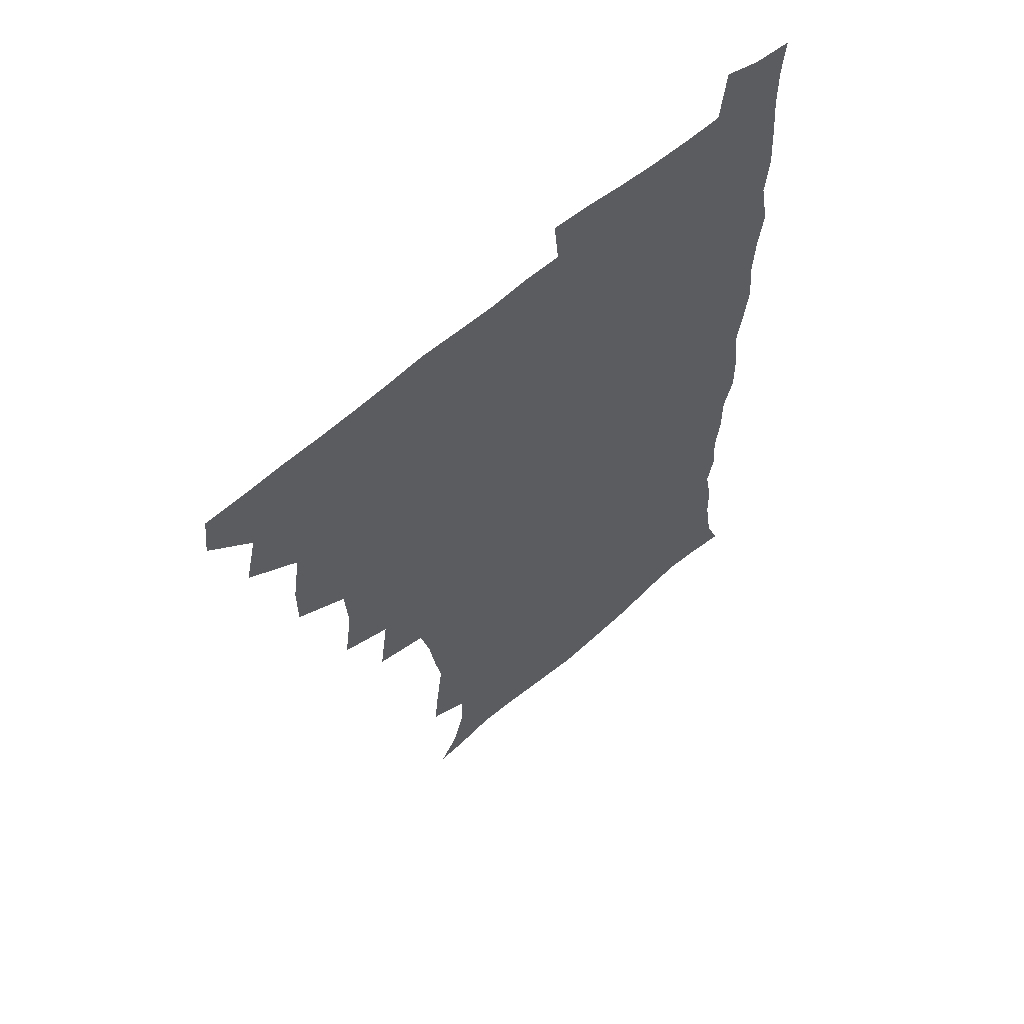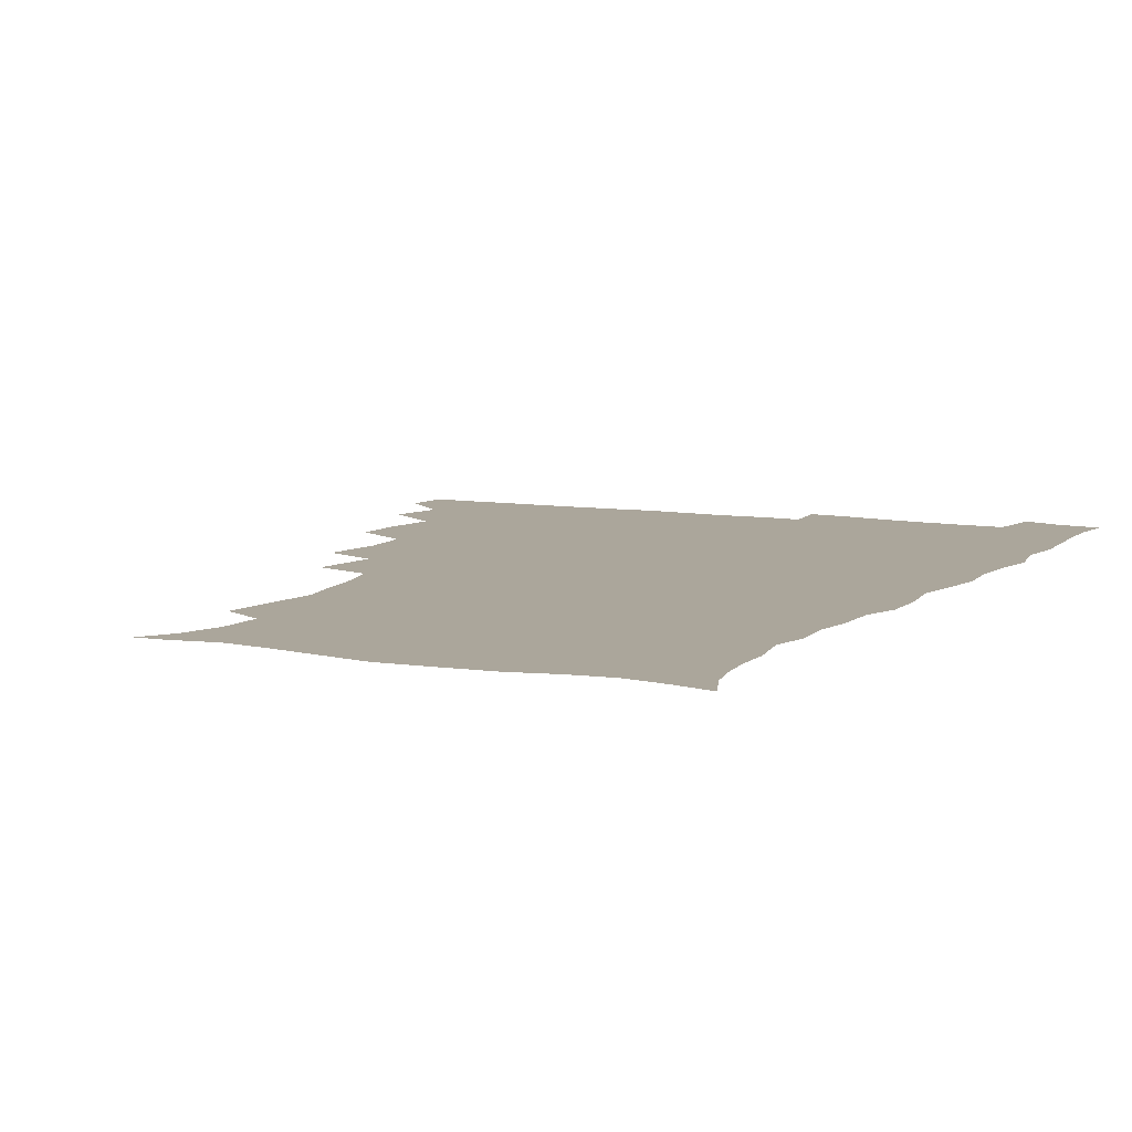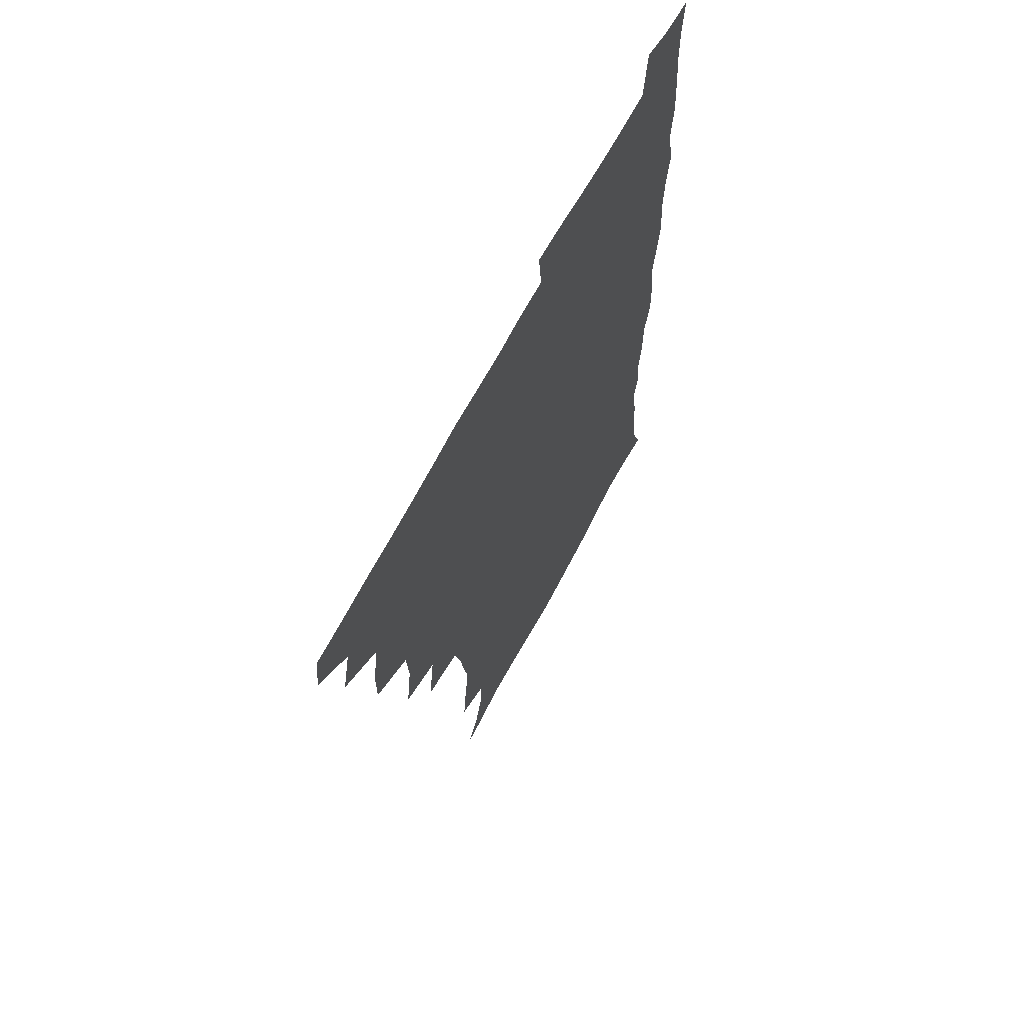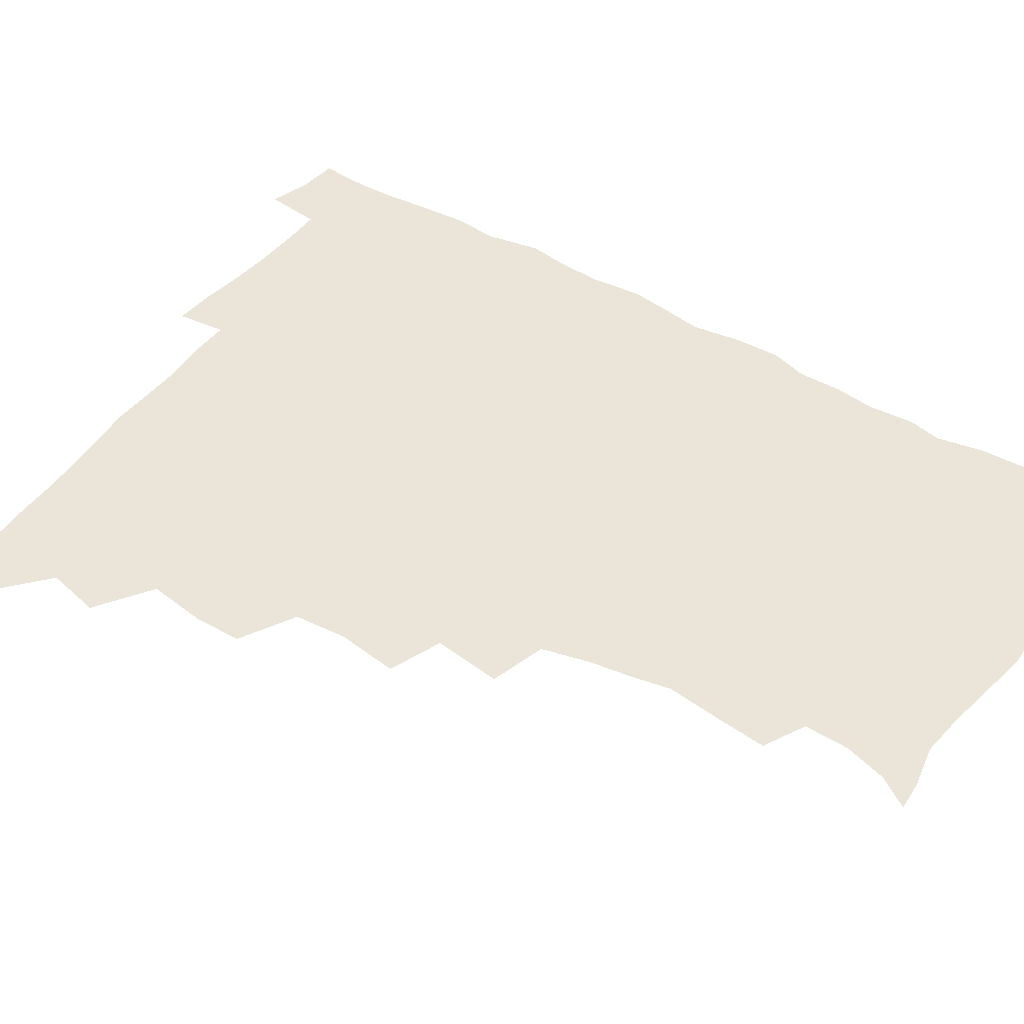
<metadata>
{"format":"obj","ext":"obj","renderer":"f3d","projection":"perspective","resolution":1024,"background":"white","views":[{"elev":60.4,"azim":-42.0,"up":"+Y"},{"elev":8.0,"azim":26.9,"up":"+Z"},{"elev":66.4,"azim":-62.2,"up":"+Y"},{"elev":45.1,"azim":-56.5,"up":"+Z"}]}
</metadata>
<code>
v 464.3 493.8 0
v 466.1 509.4 0
v 476.8 459.6 0
v 481.3 478.6 0
v 482 494.4 0
v 482.4 509.7 0
v 493.3 408.9 0
v 493.3 425.9 0
v 496.4 446.3 0
v 497.5 463.8 0
v 498.8 479.8 0
v 497.9 495 0
v 497.1 510.4 0
v 511.1 357.8 0
v 514.1 379.5 0
v 512.8 397.9 0
v 514.7 418.4 0
v 514 434.5 0
v 514.9 451.1 0
v 515.9 466.7 0
v 514.4 480.7 0
v 513.6 495.2 0
v 512.4 510.4 0
v 526.5 326.3 0
v 529.8 350.5 0
v 529.9 369.8 0
v 530.2 388 0
v 529.9 404.9 0
v 528.7 419.6 0
v 528.3 434.7 0
v 529.5 451.6 0
v 529.8 466.8 0
v 529 481.1 0
v 528.1 495.7 0
v 527.1 510.9 0
v 550.8 237.8 0
v 552.6 254.6 0
v 555.2 275.1 0
v 552.7 288 0
v 550.3 304.3 0
v 546.4 320.7 0
v 545.5 340 0
v 545.3 357.9 0
v 544.8 374.6 0
v 545.1 392 0
v 544.2 406.5 0
v 543.8 421.8 0
v 544.8 438.2 0
v 544.3 452.4 0
v 544.7 467.2 0
v 543.4 481.8 0
v 542.7 496.3 0
v 541.6 511.8 0
v 553.4 188.3 0
v 560.6 199.3 0
v 565.1 214.2 0
v 565.7 230.2 0
v 565.7 247.7 0
v 566.2 264.4 0
v 565.9 280.3 0
v 565.1 297.4 0
v 562.6 311.8 0
v 561.4 329.2 0
v 559.7 344.2 0
v 560.1 362.4 0
v 560 378.8 0
v 558.4 392.3 0
v 559.4 409.2 0
v 559.6 424.6 0
v 559.2 439 0
v 559.7 453.9 0
v 558.7 467.7 0
v 558.9 481.7 0
v 557.7 496.4 0
v 555.9 513.3 0
v 564 188.9 0
v 570.6 200.6 0
v 578.4 222.5 0
v 579.2 239.2 0
v 579.5 255.6 0
v 578.1 268.4 0
v 578.1 285.1 0
v 577.9 304 0
v 577.1 318.8 0
v 575.4 333.4 0
v 575.1 349.7 0
v 574 364.1 0
v 574.5 381.7 0
v 574.4 396.2 0
v 573.4 409.6 0
v 574.1 426 0
v 574 440.1 0
v 573.7 454 0
v 573.2 467.8 0
v 573.3 481.8 0
v 572.2 496.8 0
v 571 512.5 0
v 579.5 191.9 0
v 588.3 210.8 0
v 590.8 225.9 0
v 591.7 242.3 0
v 592 259.3 0
v 591.5 274.2 0
v 591.5 289.6 0
v 590.3 303.8 0
v 590.2 323.3 0
v 589 334.8 0
v 588.9 351.6 0
v 588.4 366.4 0
v 588.1 381 0
v 588.4 397.3 0
v 587.9 410.9 0
v 587.9 425.4 0
v 588.1 440.1 0
v 587.9 453.9 0
v 587.9 468 0
v 587.6 482.2 0
v 586.9 497 0
v 586.2 512 0
v 594.5 190.3 0
v 601.8 210.9 0
v 604.5 229.3 0
v 604.9 245.1 0
v 604.7 259.2 0
v 603.8 272.8 0
v 603.9 291.8 0
v 604.3 308.1 0
v 603.2 322 0
v 602.8 336.9 0
v 602.7 353.6 0
v 602.5 368.2 0
v 602.2 382.1 0
v 602.2 397.5 0
v 602.4 412.4 0
v 602.3 426.3 0
v 602.4 440.4 0
v 602.4 454.1 0
v 602.5 468 0
v 602.7 482 0
v 602.3 496.3 0
v 600.9 513.2 0
v 611.9 187.5 0
v 616.5 211.9 0
v 617.8 229.4 0
v 617.7 245.9 0
v 618.1 263.4 0
v 617.8 279 0
v 617.4 290.8 0
v 616.8 310.6 0
v 616.6 323 0
v 616.5 339.2 0
v 616.2 353.5 0
v 616.1 367.6 0
v 616.1 383.7 0
v 616.1 398.3 0
v 616.2 412.7 0
v 616.4 426.5 0
v 616.3 440 0
v 616.6 454.1 0
v 617.3 468.5 0
v 617.3 481.9 0
v 616.8 496.2 0
v 615.8 512.8 0
v 614 530.2 0
v 630.3 184.5 0
v 631.1 210.7 0
v 631.2 232.9 0
v 631.3 247 0
v 631.2 264.1 0
v 630.8 277.5 0
v 630.8 294 0
v 630.2 308.8 0
v 629.9 323.9 0
v 629.7 340.1 0
v 629.9 352.8 0
v 629.8 368.5 0
v 629.8 383.4 0
v 629.8 398 0
v 629.9 412.3 0
v 630.3 428.1 0
v 630.5 440.8 0
v 630.8 454.3 0
v 631.1 468.4 0
v 631.3 482 0
v 631.2 496.2 0
v 630.3 512.1 0
v 628 529.2 0
v 648.9 185.7 0
v 646.1 212.5 0
v 645.7 228.7 0
v 644.7 245.5 0
v 644 263.6 0
v 643.8 278.2 0
v 643.6 294.6 0
v 643.3 309.9 0
v 643.6 322.5 0
v 643.1 338.6 0
v 643.2 353.9 0
v 643.4 367.9 0
v 643.5 382.8 0
v 643.5 397.4 0
v 643.4 413.4 0
v 644 426.9 0
v 644.4 440.4 0
v 644.8 454.3 0
v 645 468.6 0
v 645.3 482.1 0
v 645.5 496.1 0
v 646.3 509.4 0
v 643.4 527 0
v 666.9 187.2 0
v 661.6 210.2 0
v 658.9 230.3 0
v 658.4 244.3 0
v 656.6 263.2 0
v 657.2 276.2 0
v 656.1 294.6 0
v 656.3 308.8 0
v 656.7 322.4 0
v 656.5 338 0
v 656.4 353.1 0
v 657.4 366.2 0
v 657.3 381.6 0
v 658 395 0
v 657.2 412 0
v 657.6 426 0
v 658.6 439.2 0
v 658.6 454.2 0
v 658.7 468.5 0
v 659.4 482.1 0
v 659.8 496 0
v 659.9 510 0
v 659 525.5 0
v 682.8 191 0
v 676.4 210.2 0
v 672.9 228.2 0
v 671.5 244.1 0
v 670.6 259.5 0
v 670 275.5 0
v 669.1 292.2 0
v 669 307.3 0
v 670.1 320.5 0
v 669.7 336.5 0
v 670.9 349.7 0
v 671 364.7 0
v 670.4 381 0
v 671.4 394.5 0
v 670.4 411.4 0
v 671.5 424.8 0
v 672 439.2 0
v 672.9 453 0
v 672.8 467.8 0
v 673.1 482.4 0
v 674 496.1 0
v 674.3 510.4 0
v 674.6 524.8 0
v 697.1 192.9 0
v 691.7 208 0
v 687.5 224.8 0
v 684.6 242.1 0
v 683.4 257.7 0
v 683.2 272.5 0
v 682.5 288.5 0
v 683.8 301.7 0
v 682.6 319.3 0
v 684 332.7 0
v 683.8 348.4 0
v 684.7 362.2 0
v 684.1 378.4 0
v 685.3 392.4 0
v 685.4 407.7 0
v 685.7 422.6 0
v 685.7 437.8 0
v 687.3 451.6 0
v 686.3 467.9 0
v 687.4 481.7 0
v 687.9 495.9 0
v 689 510.2 0
v 689.6 524.9 0
v 692.1 545.1 0
v 712 190.7 0
v 706.3 205.1 0
v 702.8 219.8 0
v 700.6 234.7 0
v 697.5 252.2 0
v 697.3 266.5 0
v 696.9 282.2 0
v 696.7 297.8 0
v 697.7 312.2 0
v 698.9 326.5 0
v 700.5 340.7 0
v 699.2 357.5 0
v 699.7 372.4 0
v 701.6 386.3 0
v 701.1 402.7 0
v 702.4 417 0
v 700.6 434.4 0
v 703.2 448 0
v 701.1 465.5 0
v 701.4 480.4 0
v 702.9 494.7 0
v 703.8 509.6 0
v 703.8 524.2 0
v 706.3 540.5 0
v 726.1 187.3 0
v 720.6 200.9 0
v 718 213.1 0
v 716.6 225.6 0
v 716.4 238.5 0
v 713.2 255.7 0
v 715.8 267.7 0
v 714.8 284.2 0
v 716.7 298.3 0
v 716.7 314.4 0
v 720.7 327.1 0
v 720.5 343.2 0
v 718 361.7 0
v 720.4 376 0
v 722.5 390.8 0
v 720.9 408.3 0
v 721.9 424.2 0
v 724.3 438.9 0
v 720.7 458.2 0
v 722.3 474 0
v 721.3 490.9 0
v 719.8 508.4 0
v 719.7 524 0
v 721.1 538.9 0
f 4 5 1
f 1 5 2
f 5 6 2
f 9 10 3
f 3 10 4
f 10 11 4
f 4 11 5
f 11 12 5
f 5 12 6
f 12 13 6
f 16 17 7
f 7 17 8
f 17 18 8
f 8 18 9
f 18 19 9
f 9 19 10
f 19 20 10
f 10 20 11
f 20 21 11
f 11 21 12
f 21 22 12
f 12 22 13
f 22 23 13
f 25 26 14
f 14 26 15
f 26 27 15
f 15 27 16
f 27 28 16
f 16 28 17
f 28 29 17
f 17 29 18
f 29 30 18
f 18 30 19
f 30 31 19
f 19 31 20
f 31 32 20
f 20 32 21
f 32 33 21
f 21 33 22
f 33 34 22
f 22 34 23
f 34 35 23
f 41 42 24
f 24 42 25
f 42 43 25
f 25 43 26
f 43 44 26
f 26 44 27
f 44 45 27
f 27 45 28
f 45 46 28
f 28 46 29
f 46 47 29
f 29 47 30
f 47 48 30
f 30 48 31
f 48 49 31
f 31 49 32
f 49 50 32
f 32 50 33
f 50 51 33
f 33 51 34
f 51 52 34
f 34 52 35
f 52 53 35
f 57 58 36
f 36 58 37
f 58 59 37
f 37 59 38
f 59 60 38
f 38 60 39
f 60 61 39
f 39 61 40
f 61 62 40
f 40 62 41
f 62 63 41
f 41 63 42
f 63 64 42
f 42 64 43
f 64 65 43
f 43 65 44
f 65 66 44
f 44 66 45
f 66 67 45
f 45 67 46
f 67 68 46
f 46 68 47
f 68 69 47
f 47 69 48
f 69 70 48
f 48 70 49
f 70 71 49
f 49 71 50
f 71 72 50
f 50 72 51
f 72 73 51
f 51 73 52
f 73 74 52
f 52 74 53
f 74 75 53
f 54 76 55
f 76 77 55
f 55 77 56
f 77 78 56
f 56 78 57
f 78 79 57
f 57 79 58
f 79 80 58
f 58 80 59
f 80 81 59
f 59 81 60
f 81 82 60
f 60 82 61
f 82 83 61
f 61 83 62
f 83 84 62
f 62 84 63
f 84 85 63
f 63 85 64
f 85 86 64
f 64 86 65
f 86 87 65
f 65 87 66
f 87 88 66
f 66 88 67
f 88 89 67
f 67 89 68
f 89 90 68
f 68 90 69
f 90 91 69
f 69 91 70
f 91 92 70
f 70 92 71
f 92 93 71
f 71 93 72
f 93 94 72
f 72 94 73
f 94 95 73
f 73 95 74
f 95 96 74
f 74 96 75
f 96 97 75
f 76 98 77
f 98 99 77
f 77 99 78
f 99 100 78
f 78 100 79
f 100 101 79
f 79 101 80
f 101 102 80
f 80 102 81
f 102 103 81
f 81 103 82
f 103 104 82
f 82 104 83
f 104 105 83
f 83 105 84
f 105 106 84
f 84 106 85
f 106 107 85
f 85 107 86
f 107 108 86
f 86 108 87
f 108 109 87
f 87 109 88
f 109 110 88
f 88 110 89
f 110 111 89
f 89 111 90
f 111 112 90
f 90 112 91
f 112 113 91
f 91 113 92
f 113 114 92
f 92 114 93
f 114 115 93
f 93 115 94
f 115 116 94
f 94 116 95
f 116 117 95
f 95 117 96
f 117 118 96
f 96 118 97
f 118 119 97
f 98 120 99
f 120 121 99
f 99 121 100
f 121 122 100
f 100 122 101
f 122 123 101
f 101 123 102
f 123 124 102
f 102 124 103
f 124 125 103
f 103 125 104
f 125 126 104
f 104 126 105
f 126 127 105
f 105 127 106
f 127 128 106
f 106 128 107
f 128 129 107
f 107 129 108
f 129 130 108
f 108 130 109
f 130 131 109
f 109 131 110
f 131 132 110
f 110 132 111
f 132 133 111
f 111 133 112
f 133 134 112
f 112 134 113
f 134 135 113
f 113 135 114
f 135 136 114
f 114 136 115
f 136 137 115
f 115 137 116
f 137 138 116
f 116 138 117
f 138 139 117
f 117 139 118
f 139 140 118
f 118 140 119
f 140 141 119
f 120 142 121
f 142 143 121
f 121 143 122
f 143 144 122
f 122 144 123
f 144 145 123
f 123 145 124
f 145 146 124
f 124 146 125
f 146 147 125
f 125 147 126
f 147 148 126
f 126 148 127
f 148 149 127
f 127 149 128
f 149 150 128
f 128 150 129
f 150 151 129
f 129 151 130
f 151 152 130
f 130 152 131
f 152 153 131
f 131 153 132
f 153 154 132
f 132 154 133
f 154 155 133
f 133 155 134
f 155 156 134
f 134 156 135
f 156 157 135
f 135 157 136
f 157 158 136
f 136 158 137
f 158 159 137
f 137 159 138
f 159 160 138
f 138 160 139
f 160 161 139
f 139 161 140
f 161 162 140
f 140 162 141
f 162 163 141
f 142 165 143
f 165 166 143
f 143 166 144
f 166 167 144
f 144 167 145
f 167 168 145
f 145 168 146
f 168 169 146
f 146 169 147
f 169 170 147
f 147 170 148
f 170 171 148
f 148 171 149
f 171 172 149
f 149 172 150
f 172 173 150
f 150 173 151
f 173 174 151
f 151 174 152
f 174 175 152
f 152 175 153
f 175 176 153
f 153 176 154
f 176 177 154
f 154 177 155
f 177 178 155
f 155 178 156
f 178 179 156
f 156 179 157
f 179 180 157
f 157 180 158
f 180 181 158
f 158 181 159
f 181 182 159
f 159 182 160
f 182 183 160
f 160 183 161
f 183 184 161
f 161 184 162
f 184 185 162
f 162 185 163
f 185 186 163
f 163 186 164
f 186 187 164
f 165 188 166
f 188 189 166
f 166 189 167
f 189 190 167
f 167 190 168
f 190 191 168
f 168 191 169
f 191 192 169
f 169 192 170
f 192 193 170
f 170 193 171
f 193 194 171
f 171 194 172
f 194 195 172
f 172 195 173
f 195 196 173
f 173 196 174
f 196 197 174
f 174 197 175
f 197 198 175
f 175 198 176
f 198 199 176
f 176 199 177
f 199 200 177
f 177 200 178
f 200 201 178
f 178 201 179
f 201 202 179
f 179 202 180
f 202 203 180
f 180 203 181
f 203 204 181
f 181 204 182
f 204 205 182
f 182 205 183
f 205 206 183
f 183 206 184
f 206 207 184
f 184 207 185
f 207 208 185
f 185 208 186
f 208 209 186
f 186 209 187
f 209 210 187
f 188 211 189
f 211 212 189
f 189 212 190
f 212 213 190
f 190 213 191
f 213 214 191
f 191 214 192
f 214 215 192
f 192 215 193
f 215 216 193
f 193 216 194
f 216 217 194
f 194 217 195
f 217 218 195
f 195 218 196
f 218 219 196
f 196 219 197
f 219 220 197
f 197 220 198
f 220 221 198
f 198 221 199
f 221 222 199
f 199 222 200
f 222 223 200
f 200 223 201
f 223 224 201
f 201 224 202
f 224 225 202
f 202 225 203
f 225 226 203
f 203 226 204
f 226 227 204
f 204 227 205
f 227 228 205
f 205 228 206
f 228 229 206
f 206 229 207
f 229 230 207
f 207 230 208
f 230 231 208
f 208 231 209
f 231 232 209
f 209 232 210
f 232 233 210
f 211 234 212
f 234 235 212
f 212 235 213
f 235 236 213
f 213 236 214
f 236 237 214
f 214 237 215
f 237 238 215
f 215 238 216
f 238 239 216
f 216 239 217
f 239 240 217
f 217 240 218
f 240 241 218
f 218 241 219
f 241 242 219
f 219 242 220
f 242 243 220
f 220 243 221
f 243 244 221
f 221 244 222
f 244 245 222
f 222 245 223
f 245 246 223
f 223 246 224
f 246 247 224
f 224 247 225
f 247 248 225
f 225 248 226
f 248 249 226
f 226 249 227
f 249 250 227
f 227 250 228
f 250 251 228
f 228 251 229
f 251 252 229
f 229 252 230
f 252 253 230
f 230 253 231
f 253 254 231
f 231 254 232
f 254 255 232
f 232 255 233
f 255 256 233
f 234 257 235
f 257 258 235
f 235 258 236
f 258 259 236
f 236 259 237
f 259 260 237
f 237 260 238
f 260 261 238
f 238 261 239
f 261 262 239
f 239 262 240
f 262 263 240
f 240 263 241
f 263 264 241
f 241 264 242
f 264 265 242
f 242 265 243
f 265 266 243
f 243 266 244
f 266 267 244
f 244 267 245
f 267 268 245
f 245 268 246
f 268 269 246
f 246 269 247
f 269 270 247
f 247 270 248
f 270 271 248
f 248 271 249
f 271 272 249
f 249 272 250
f 272 273 250
f 250 273 251
f 273 274 251
f 251 274 252
f 274 275 252
f 252 275 253
f 275 276 253
f 253 276 254
f 276 277 254
f 254 277 255
f 277 278 255
f 255 278 256
f 278 279 256
f 257 281 258
f 281 282 258
f 258 282 259
f 282 283 259
f 259 283 260
f 283 284 260
f 260 284 261
f 284 285 261
f 261 285 262
f 285 286 262
f 262 286 263
f 286 287 263
f 263 287 264
f 287 288 264
f 264 288 265
f 288 289 265
f 265 289 266
f 289 290 266
f 266 290 267
f 290 291 267
f 267 291 268
f 291 292 268
f 268 292 269
f 292 293 269
f 269 293 270
f 293 294 270
f 270 294 271
f 294 295 271
f 271 295 272
f 295 296 272
f 272 296 273
f 296 297 273
f 273 297 274
f 297 298 274
f 274 298 275
f 298 299 275
f 275 299 276
f 299 300 276
f 276 300 277
f 300 301 277
f 277 301 278
f 301 302 278
f 278 302 279
f 302 303 279
f 279 303 280
f 303 304 280
f 281 305 282
f 305 306 282
f 282 306 283
f 306 307 283
f 283 307 284
f 307 308 284
f 284 308 285
f 308 309 285
f 285 309 286
f 309 310 286
f 286 310 287
f 310 311 287
f 287 311 288
f 311 312 288
f 288 312 289
f 312 313 289
f 289 313 290
f 313 314 290
f 290 314 291
f 314 315 291
f 291 315 292
f 315 316 292
f 292 316 293
f 316 317 293
f 293 317 294
f 317 318 294
f 294 318 295
f 318 319 295
f 295 319 296
f 319 320 296
f 296 320 297
f 320 321 297
f 297 321 298
f 321 322 298
f 298 322 299
f 322 323 299
f 299 323 300
f 323 324 300
f 300 324 301
f 324 325 301
f 301 325 302
f 325 326 302
f 302 326 303
f 326 327 303
f 303 327 304
f 327 328 304

</code>
